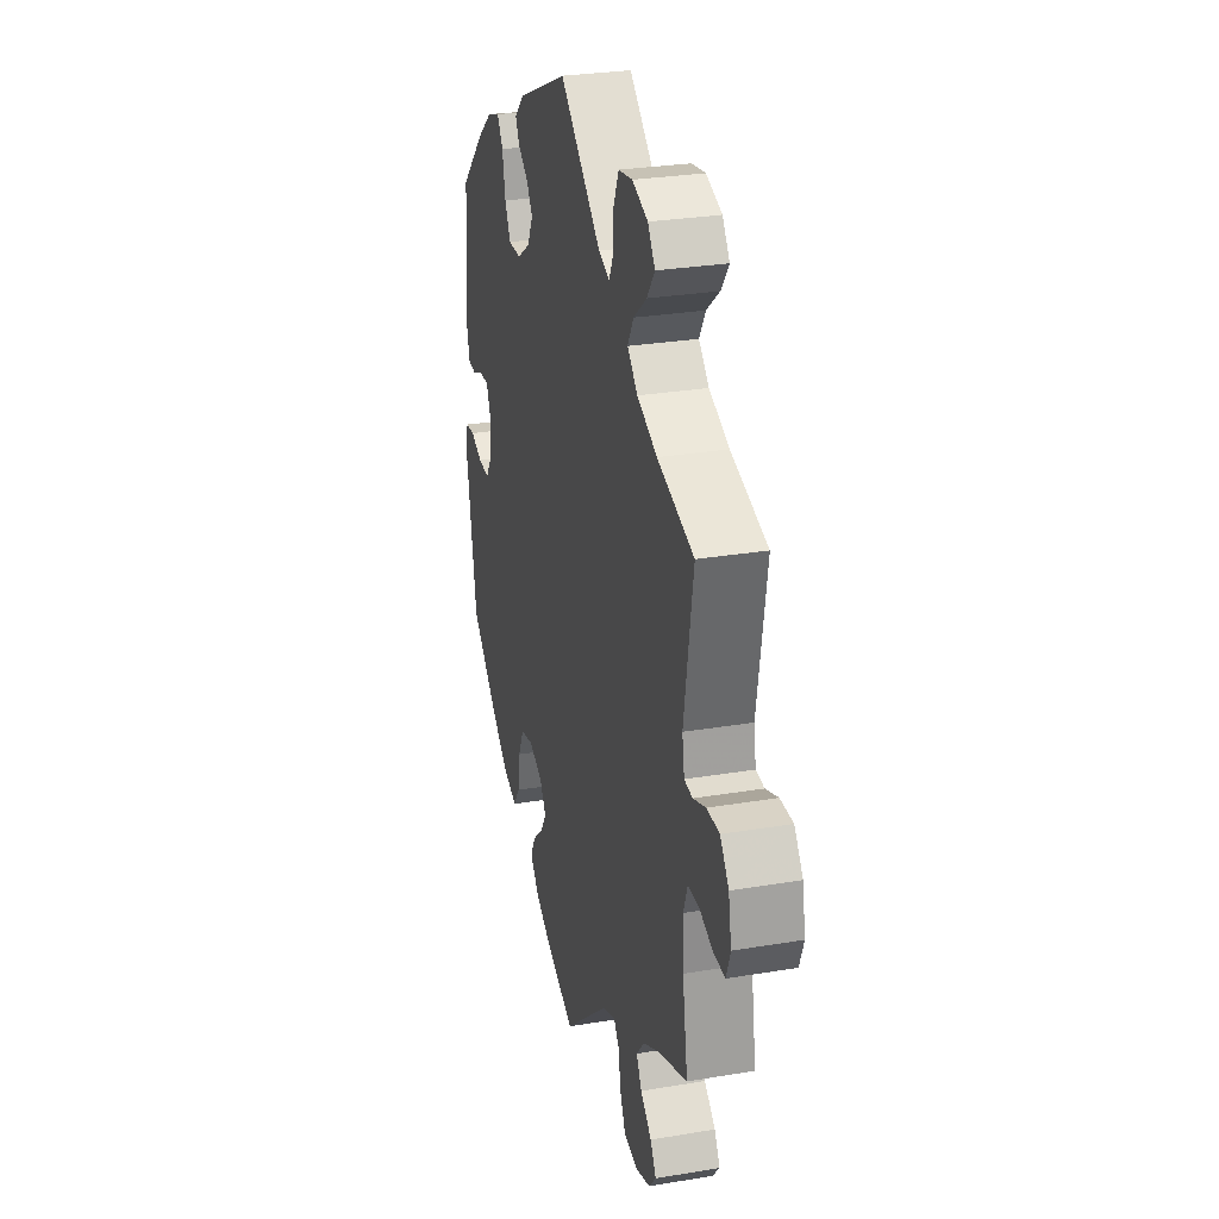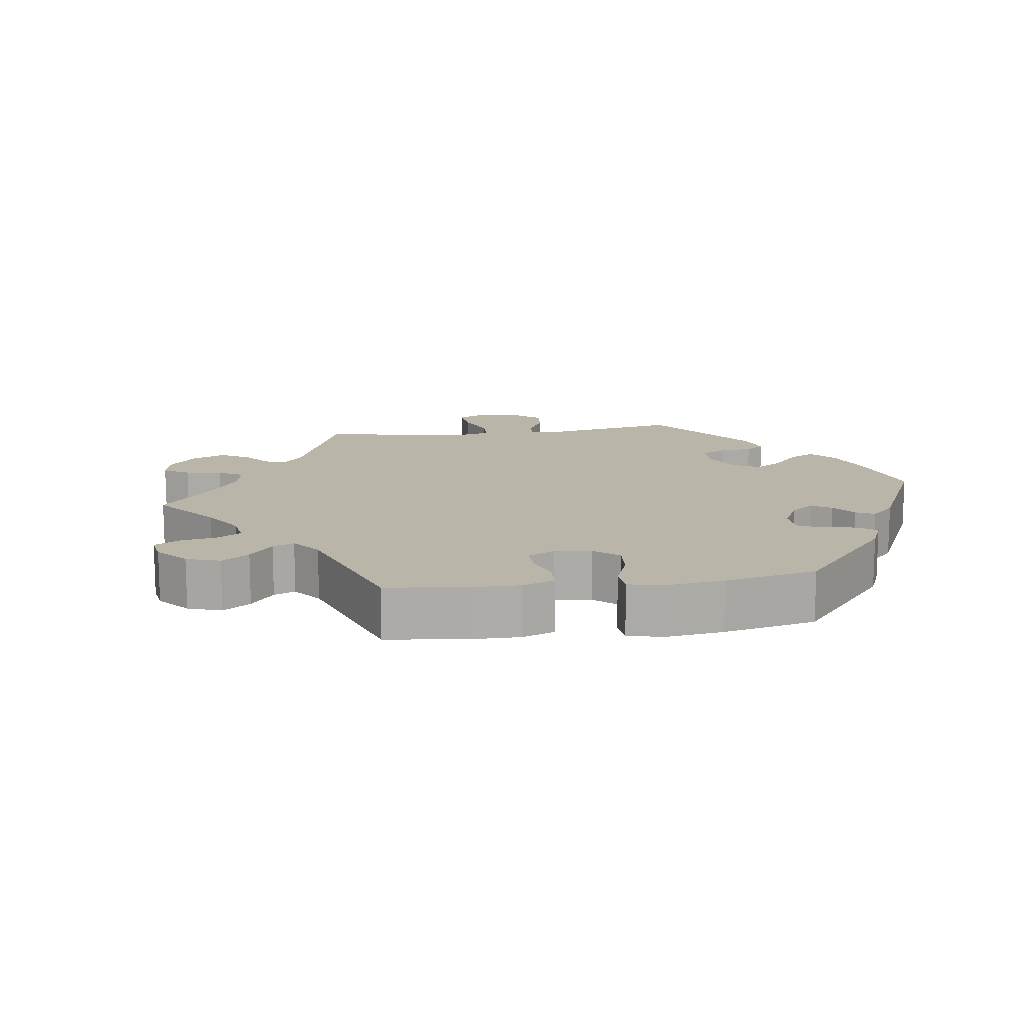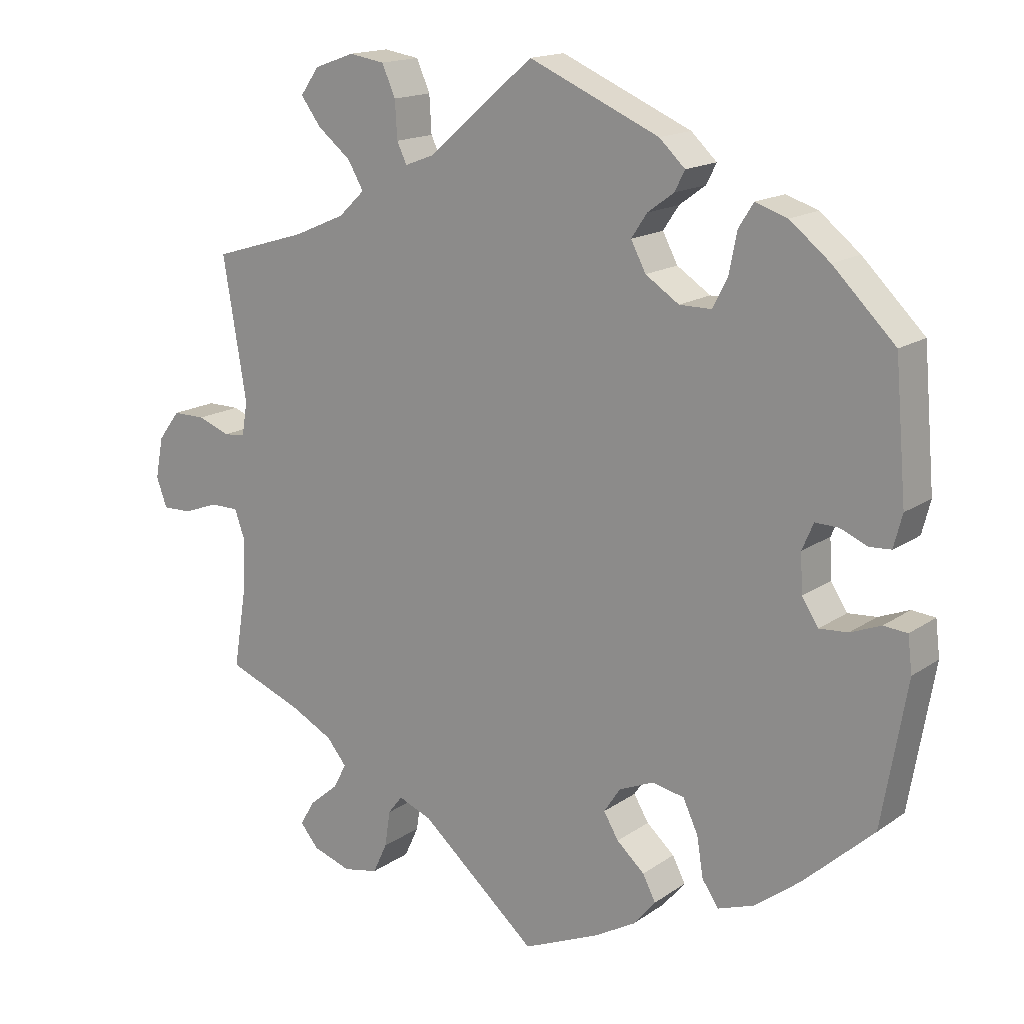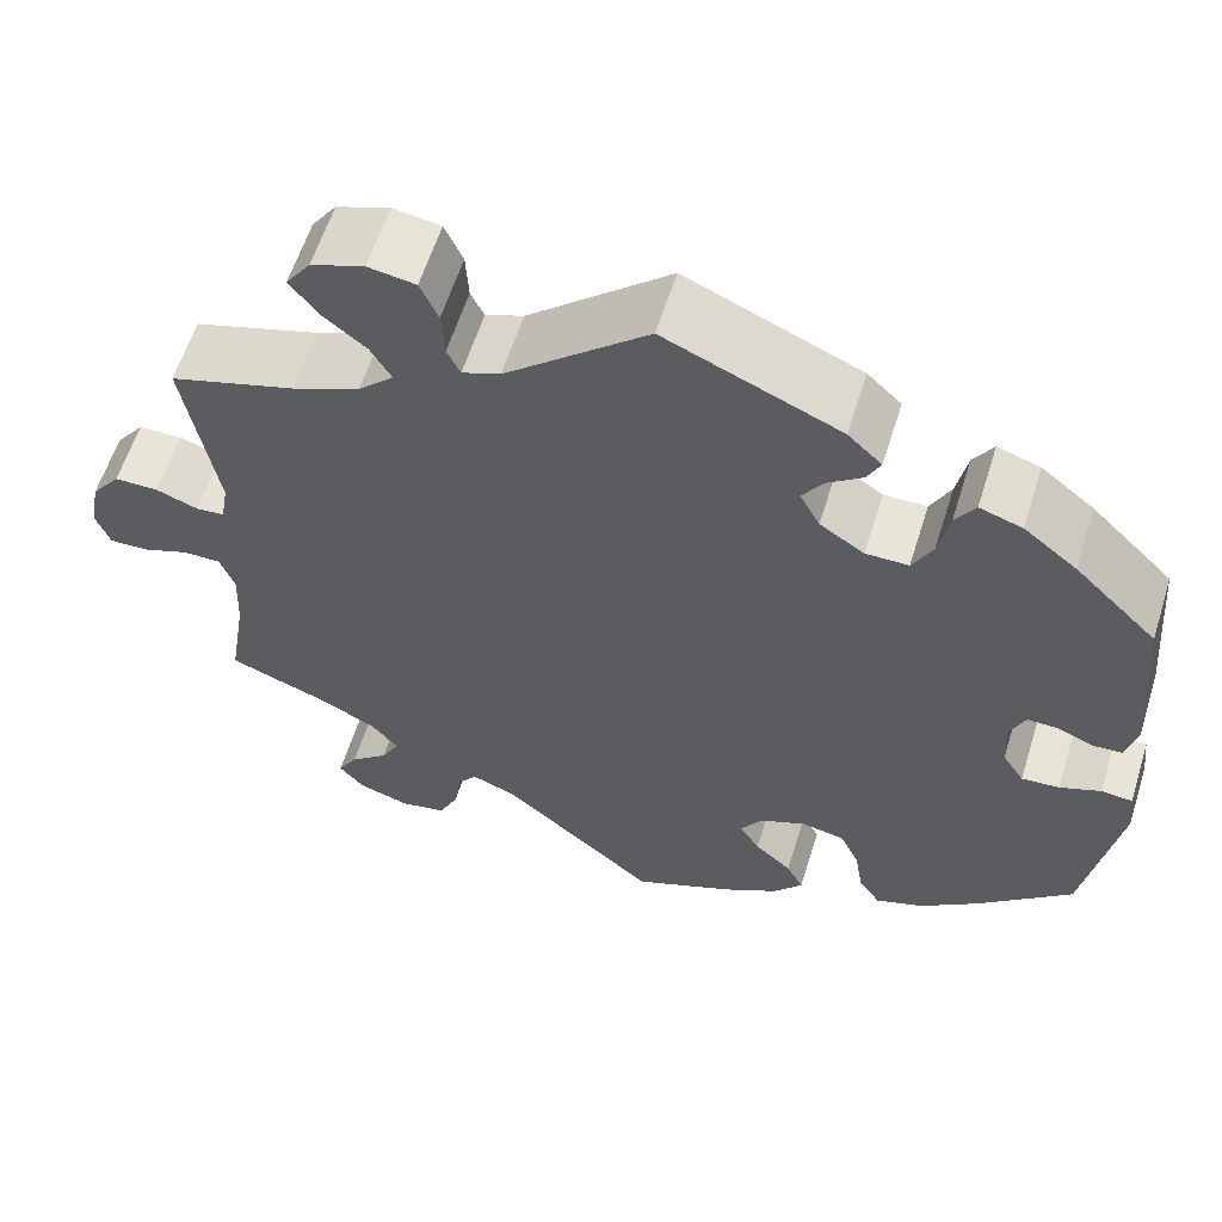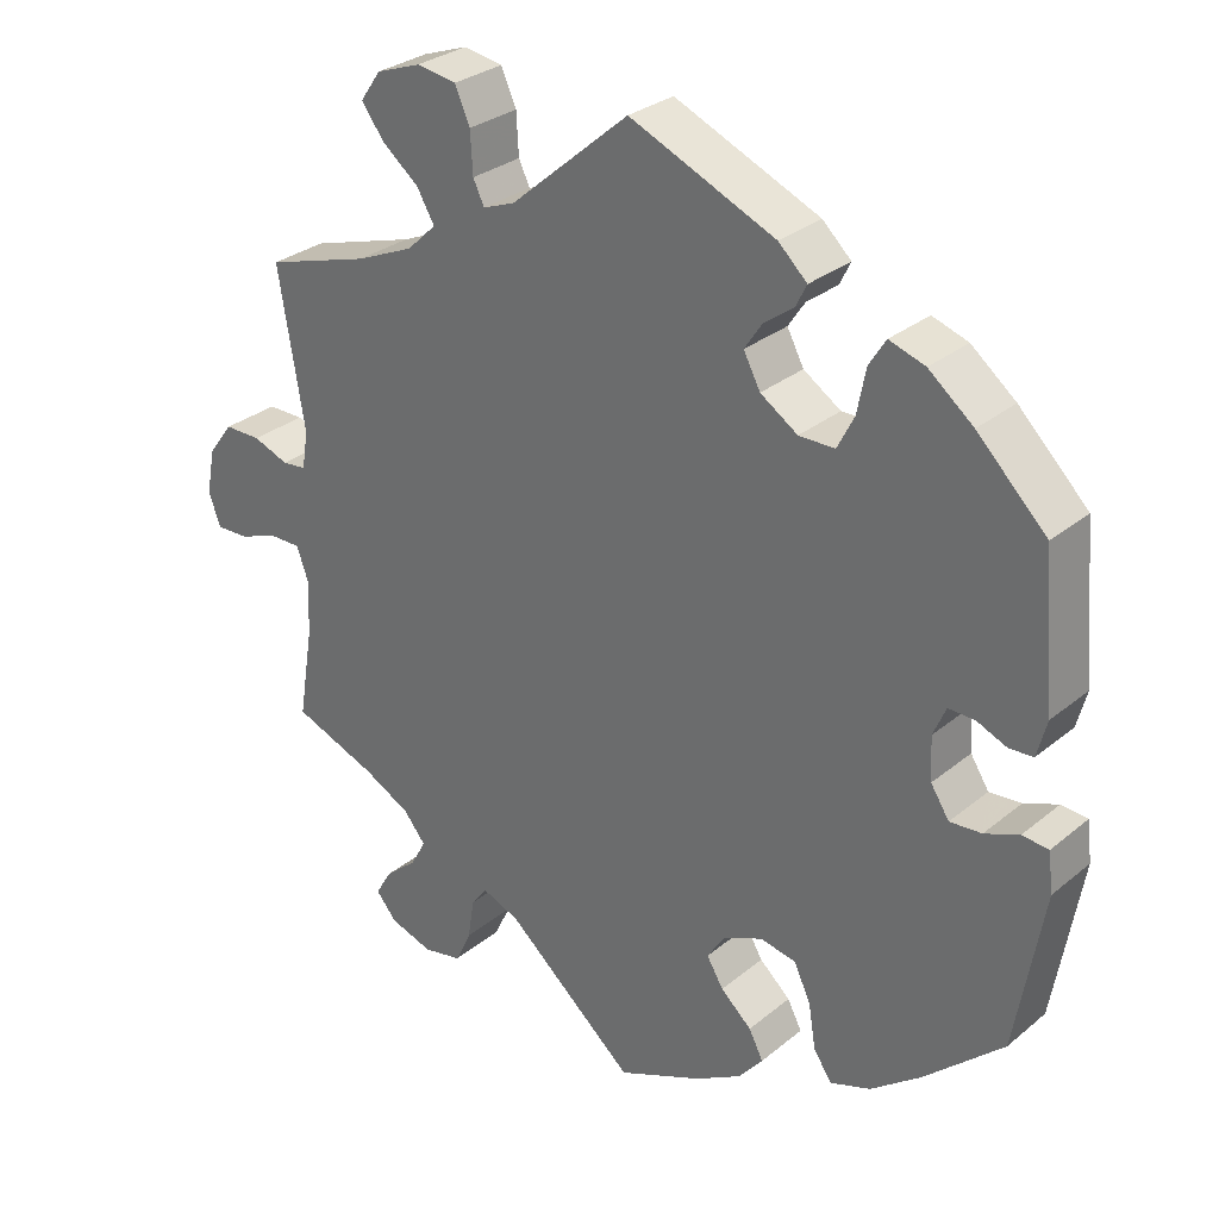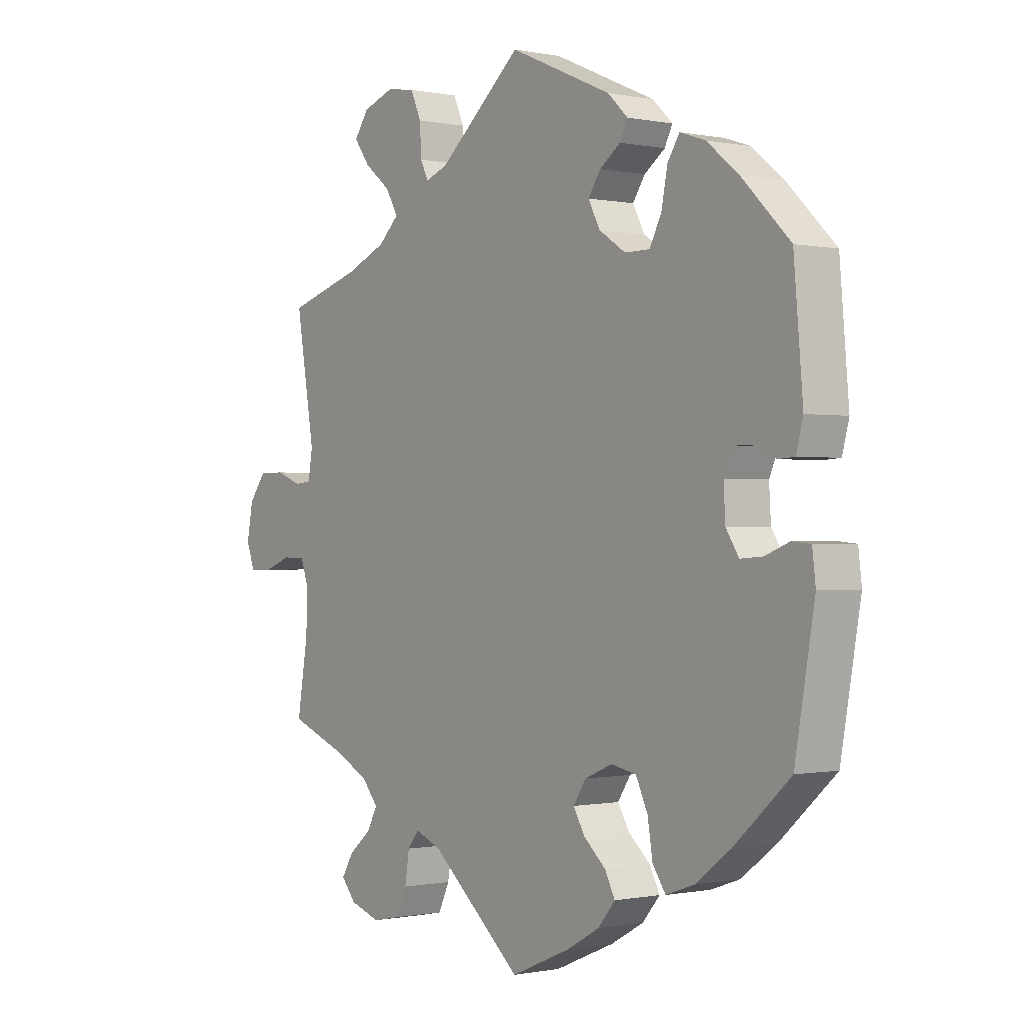
<metadata>
{"format":"obj","ext":"obj","renderer":"f3d","projection":"perspective","resolution":1024,"background":"white","views":[{"elev":28.3,"azim":75.8,"up":"+Z"},{"elev":13.7,"azim":-158.0,"up":"+Y"},{"elev":16.0,"azim":-144.2,"up":"+Z"},{"elev":59.9,"azim":-162.6,"up":"+Z"},{"elev":29.6,"azim":-140.0,"up":"+Z"},{"elev":-0.4,"azim":-127.3,"up":"+Z"}]}
</metadata>
<code>
v 0.395 0.07 -0.33
v 0.336 0.07 -0.361
v 0.308 0.07 -0.395
v 0.327 0.07 -0.43
v 0.367 0.07 -0.464
v 0.388 0.07 -0.499
v 0.362 0.07 -0.53
v 0.308 0.07 -0.548
v 0.259 0.07 -0.538
v 0.239 0.07 -0.495
v 0.231 0.07 -0.444
v 0.211 0.07 -0.418
v 0.164 0.07 -0.437
v 0.001 0.07 -0.578
v -0.106 0.07 -0.532
v -0.164 0.07 -0.499
v -0.195 0.07 -0.462
v -0.177 0.07 -0.427
v -0.138 0.07 -0.392
v -0.117 0.07 -0.357
v -0.14 0.07 -0.322
v -0.189 0.07 -0.301
v -0.234 0.07 -0.31
v -0.255 0.07 -0.355
v -0.264 0.07 -0.411
v -0.287 0.07 -0.445
v -0.338 0.07 -0.427
v -0.401 0.07 -0.379
v -0.5 0.07 -0.289
v -0.535 0.07 -0.088
v -0.529 0.07 -0.038
v -0.496 0.07 -0.035
v -0.453 0.07 -0.052
v -0.413 0.07 -0.055
v -0.39 0.07 -0.019
v -0.387 0.07 0.035
v -0.403 0.07 0.072
v -0.436 0.07 0.071
v -0.474 0.07 0.055
v -0.504 0.07 0.057
v -0.516 0.07 0.103
v -0.5 0.07 0.289
v -0.413 0.07 0.375
v -0.357 0.07 0.42
v -0.312 0.07 0.435
v -0.291 0.07 0.402
v -0.28 0.07 0.346
v -0.259 0.07 0.305
v -0.214 0.07 0.305
v -0.167 0.07 0.336
v -0.146 0.07 0.376
v -0.168 0.07 0.409
v -0.205 0.07 0.436
v -0.219 0.07 0.464
v -0.183 0.07 0.498
v 0 0.07 0.578
v 0.149 0.07 0.45
v 0.189 0.07 0.435
v 0.203 0.07 0.464
v 0.206 0.07 0.516
v 0.225 0.07 0.559
v 0.275 0.07 0.567
v 0.331 0.07 0.547
v 0.357 0.07 0.51
v 0.329 0.07 0.472
v 0.282 0.07 0.434
v 0.26 0.07 0.396
v 0.297 0.07 0.361
v 0.369 0.07 0.33
v 0.501 0.07 0.29
v 0.468 0.07 0.092
v 0.476 0.07 0.045
v 0.506 0.07 0.042
v 0.551 0.07 0.059
v 0.597 0.07 0.059
v 0.628 0.07 0.018
v 0.639 0.07 -0.04
v 0.624 0.07 -0.081
v 0.583 0.07 -0.08
v 0.534 0.07 -0.062
v 0.494 0.07 -0.062
v 0.479 0.07 -0.104
v 0.482 0.07 -0.173
v 0.501 0.07 -0.289
v 0.395 0 -0.33
v 0.336 0 -0.361
v 0.308 0 -0.395
v 0.327 0 -0.43
v 0.367 0 -0.464
v 0.388 0 -0.499
v 0.362 0 -0.53
v 0.308 0 -0.548
v 0.259 0 -0.538
v 0.239 0 -0.495
v 0.231 0 -0.444
v 0.211 0 -0.418
v 0.164 0 -0.437
v 0.001 0 -0.578
v -0.106 0 -0.532
v -0.164 0 -0.499
v -0.195 0 -0.462
v -0.177 0 -0.427
v -0.138 0 -0.392
v -0.117 0 -0.357
v -0.14 0 -0.322
v -0.189 0 -0.301
v -0.234 0 -0.31
v -0.255 0 -0.355
v -0.264 0 -0.411
v -0.287 0 -0.445
v -0.338 0 -0.427
v -0.401 0 -0.379
v -0.5 0 -0.289
v -0.535 0 -0.088
v -0.529 0 -0.038
v -0.496 0 -0.035
v -0.453 0 -0.052
v -0.413 0 -0.055
v -0.39 0 -0.019
v -0.387 0 0.035
v -0.403 0 0.072
v -0.436 0 0.071
v -0.474 0 0.055
v -0.504 0 0.057
v -0.516 0 0.103
v -0.5 0 0.289
v -0.413 0 0.375
v -0.357 0 0.42
v -0.312 0 0.435
v -0.291 0 0.402
v -0.28 0 0.346
v -0.259 0 0.305
v -0.214 0 0.305
v -0.167 0 0.336
v -0.146 0 0.376
v -0.168 0 0.409
v -0.205 0 0.436
v -0.219 0 0.464
v -0.183 0 0.498
v 0 0 0.578
v 0.149 0 0.45
v 0.189 0 0.435
v 0.203 0 0.464
v 0.206 0 0.516
v 0.225 0 0.559
v 0.275 0 0.567
v 0.331 0 0.547
v 0.357 0 0.51
v 0.329 0 0.472
v 0.282 0 0.434
v 0.26 0 0.396
v 0.297 0 0.361
v 0.369 0 0.33
v 0.501 0 0.29
v 0.468 0 0.092
v 0.476 0 0.045
v 0.506 0 0.042
v 0.551 0 0.059
v 0.597 0 0.059
v 0.628 0 0.018
v 0.639 0 -0.04
v 0.624 0 -0.081
v 0.583 0 -0.08
v 0.534 0 -0.062
v 0.494 0 -0.062
v 0.479 0 -0.104
v 0.482 0 -0.173
v 0.501 0 -0.289
f 83 84 1
f 82 83 1 2
f 81 82 2 3
f 77 78 79 80
f 77 80 81
f 76 77 81
f 73 74 75 76
f 72 73 76 81
f 71 72 81 3
f 69 70 71 3
f 63 64 65 66
f 63 66 67
f 62 63 67
f 59 60 61 62
f 58 59 62 67
f 57 58 67 68
f 55 56 57
f 52 53 54 55
f 51 52 55 57
f 50 51 57 68
f 44 45 46 47
f 44 47 48
f 43 44 48
f 42 43 48
f 41 42 48 49
f 38 39 40 41
f 37 38 41 49
f 30 31 32 33
f 30 33 34
f 29 30 34
f 28 29 34 35
f 24 25 26 27
f 23 24 27 28
f 16 17 18 19
f 16 19 20
f 13 14 15 16
f 12 13 16 20
f 8 9 10 11
f 6 7 8 11
f 4 5 6 11
f 3 4 11 12
f 36 37 49 50
f 23 28 35 36
f 22 23 36 50
f 21 22 50 68
f 20 21 68 69
f 3 12 20 69
f 85 168 167
f 86 85 167 166
f 87 86 166 165
f 164 163 162 161
f 165 164 161
f 165 161 160
f 160 159 158 157
f 165 160 157 156
f 87 165 156 155
f 87 155 154 153
f 150 149 148 147
f 151 150 147
f 151 147 146
f 146 145 144 143
f 151 146 143 142
f 152 151 142 141
f 141 140 139
f 139 138 137 136
f 141 139 136 135
f 152 141 135 134
f 131 130 129 128
f 132 131 128
f 132 128 127
f 132 127 126
f 133 132 126 125
f 125 124 123 122
f 133 125 122 121
f 117 116 115 114
f 118 117 114
f 118 114 113
f 119 118 113 112
f 111 110 109 108
f 112 111 108 107
f 103 102 101 100
f 104 103 100
f 100 99 98 97
f 104 100 97 96
f 95 94 93 92
f 95 92 91 90
f 95 90 89 88
f 96 95 88 87
f 134 133 121 120
f 120 119 112 107
f 134 120 107 106
f 152 134 106 105
f 153 152 105 104
f 153 104 96 87
f 1 85 86 2
f 2 86 87 3
f 3 87 88 4
f 4 88 89 5
f 5 89 90 6
f 6 90 91 7
f 7 91 92 8
f 8 92 93 9
f 9 93 94 10
f 10 94 95 11
f 11 95 96 12
f 12 96 97 13
f 13 97 98 14
f 14 98 99 15
f 15 99 100 16
f 16 100 101 17
f 17 101 102 18
f 18 102 103 19
f 19 103 104 20
f 20 104 105 21
f 21 105 106 22
f 22 106 107 23
f 23 107 108 24
f 24 108 109 25
f 25 109 110 26
f 26 110 111 27
f 27 111 112 28
f 28 112 113 29
f 29 113 114 30
f 30 114 115 31
f 31 115 116 32
f 32 116 117 33
f 33 117 118 34
f 34 118 119 35
f 35 119 120 36
f 36 120 121 37
f 37 121 122 38
f 38 122 123 39
f 39 123 124 40
f 40 124 125 41
f 41 125 126 42
f 42 126 127 43
f 43 127 128 44
f 44 128 129 45
f 45 129 130 46
f 46 130 131 47
f 47 131 132 48
f 48 132 133 49
f 49 133 134 50
f 50 134 135 51
f 51 135 136 52
f 52 136 137 53
f 53 137 138 54
f 54 138 139 55
f 55 139 140 56
f 56 140 141 57
f 57 141 142 58
f 58 142 143 59
f 59 143 144 60
f 60 144 145 61
f 61 145 146 62
f 62 146 147 63
f 63 147 148 64
f 64 148 149 65
f 65 149 150 66
f 66 150 151 67
f 67 151 152 68
f 68 152 153 69
f 69 153 154 70
f 70 154 155 71
f 71 155 156 72
f 72 156 157 73
f 73 157 158 74
f 74 158 159 75
f 75 159 160 76
f 76 160 161 77
f 77 161 162 78
f 78 162 163 79
f 79 163 164 80
f 80 164 165 81
f 81 165 166 82
f 82 166 167 83
f 83 167 168 84
f 84 168 85 1

</code>
